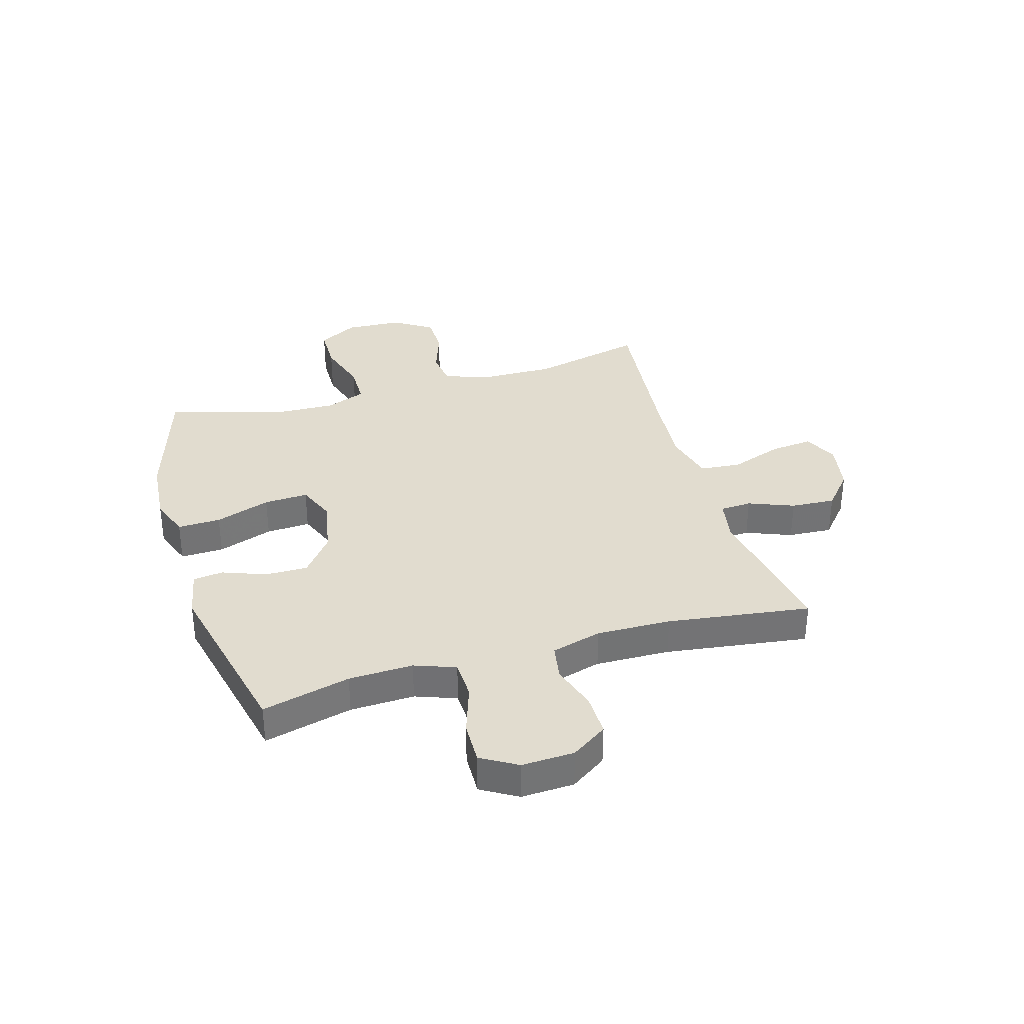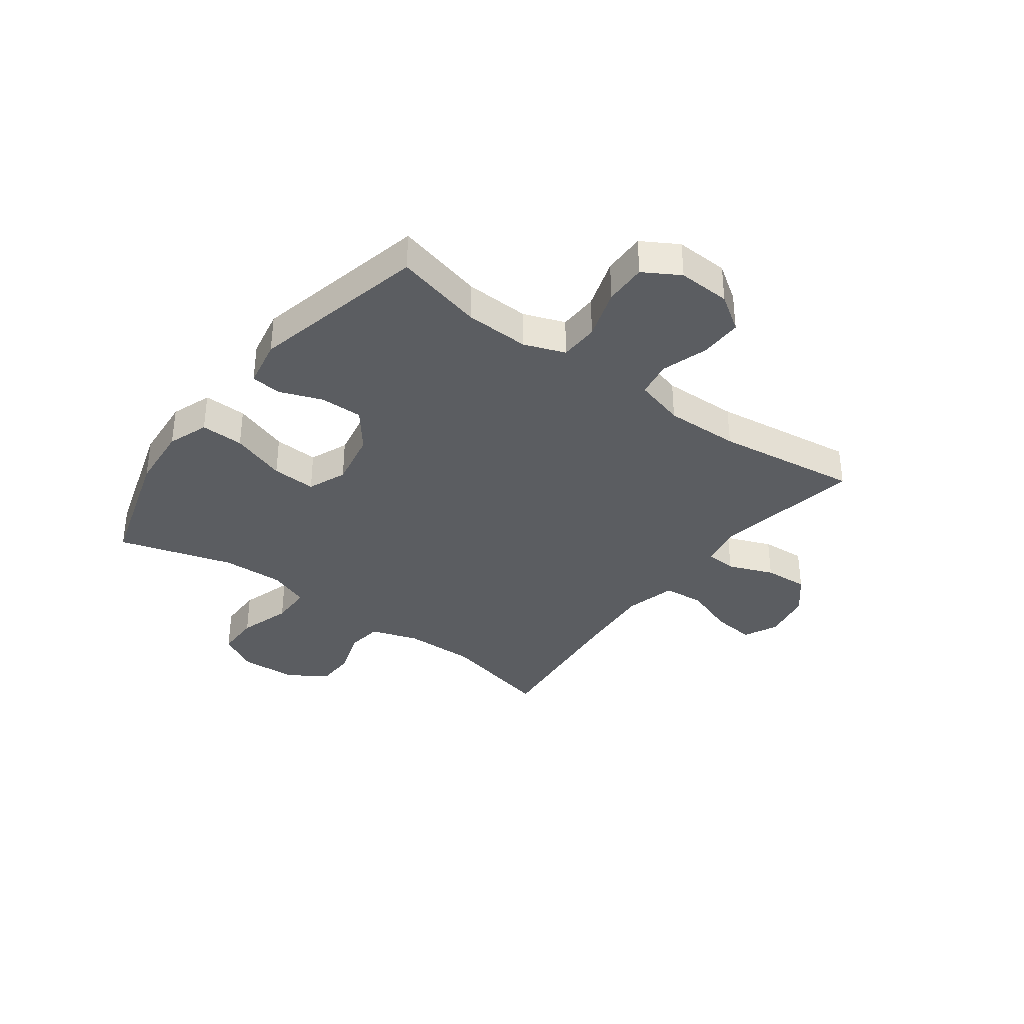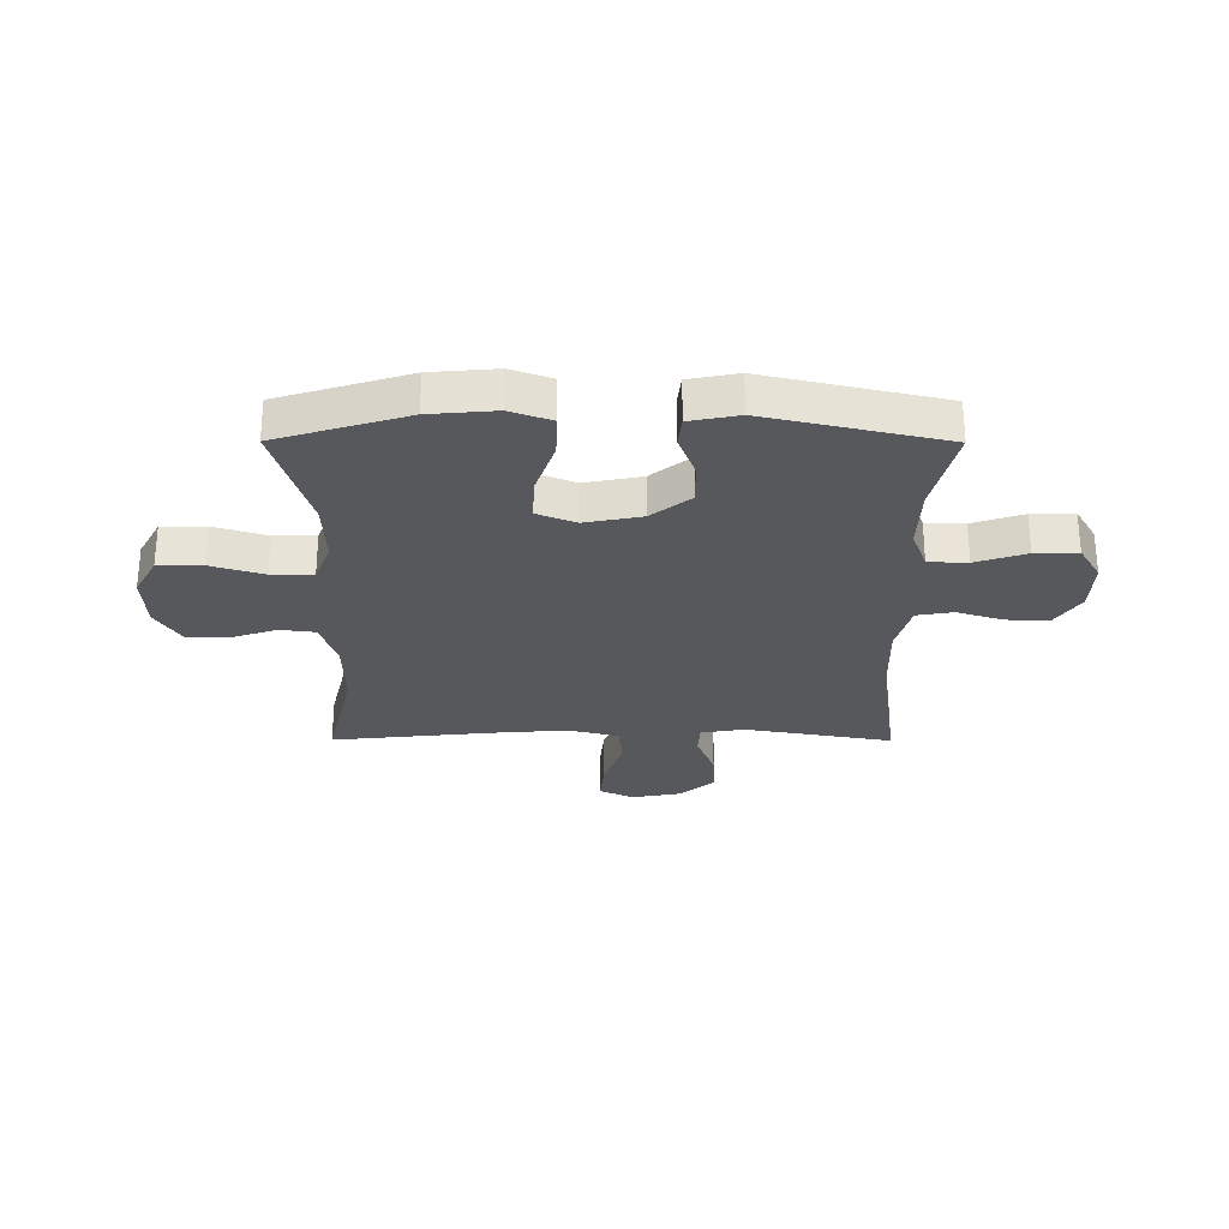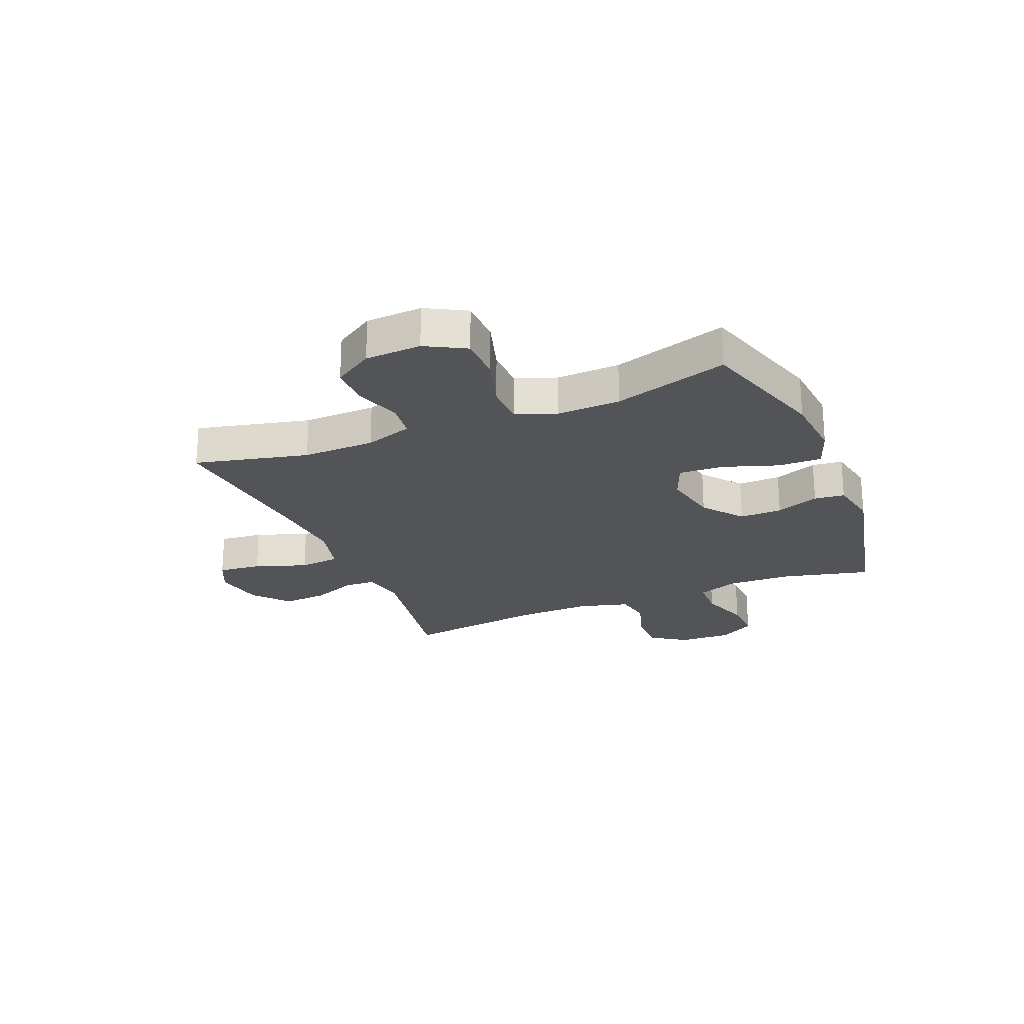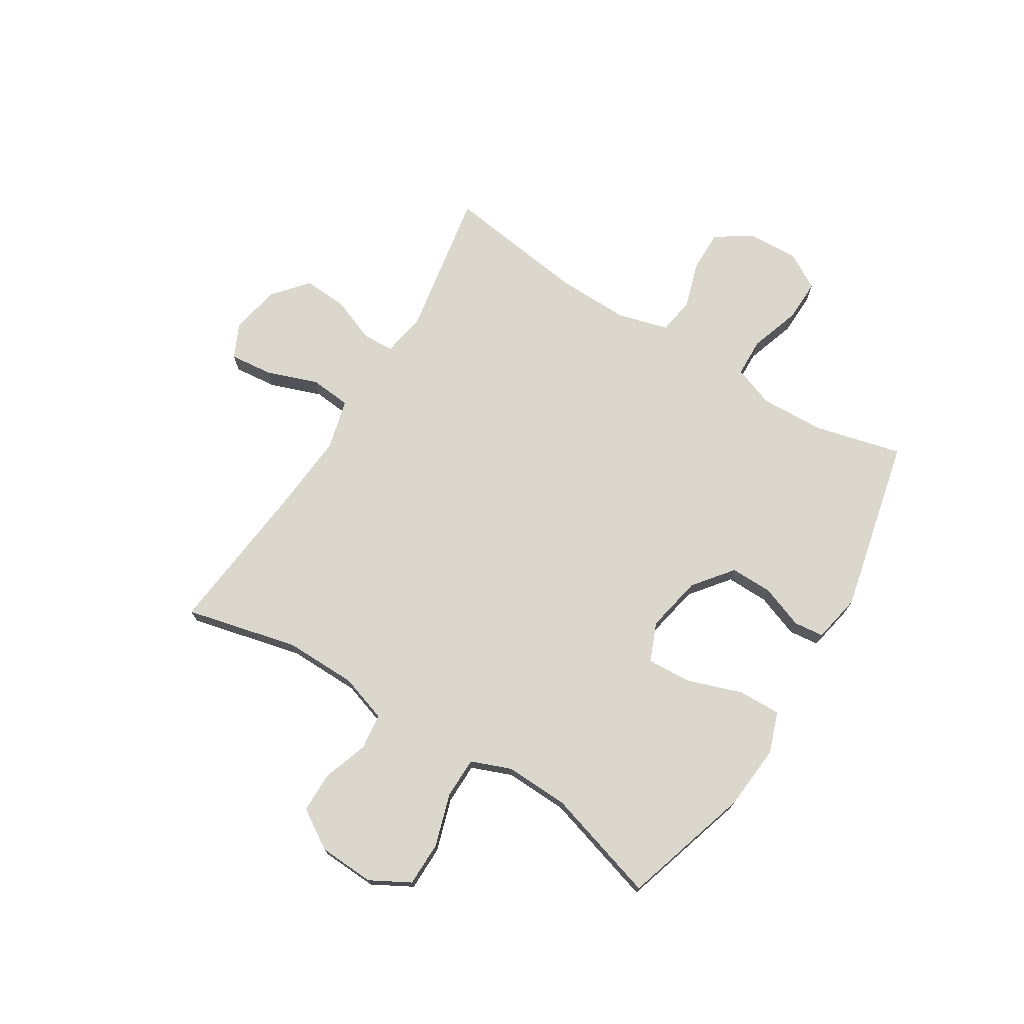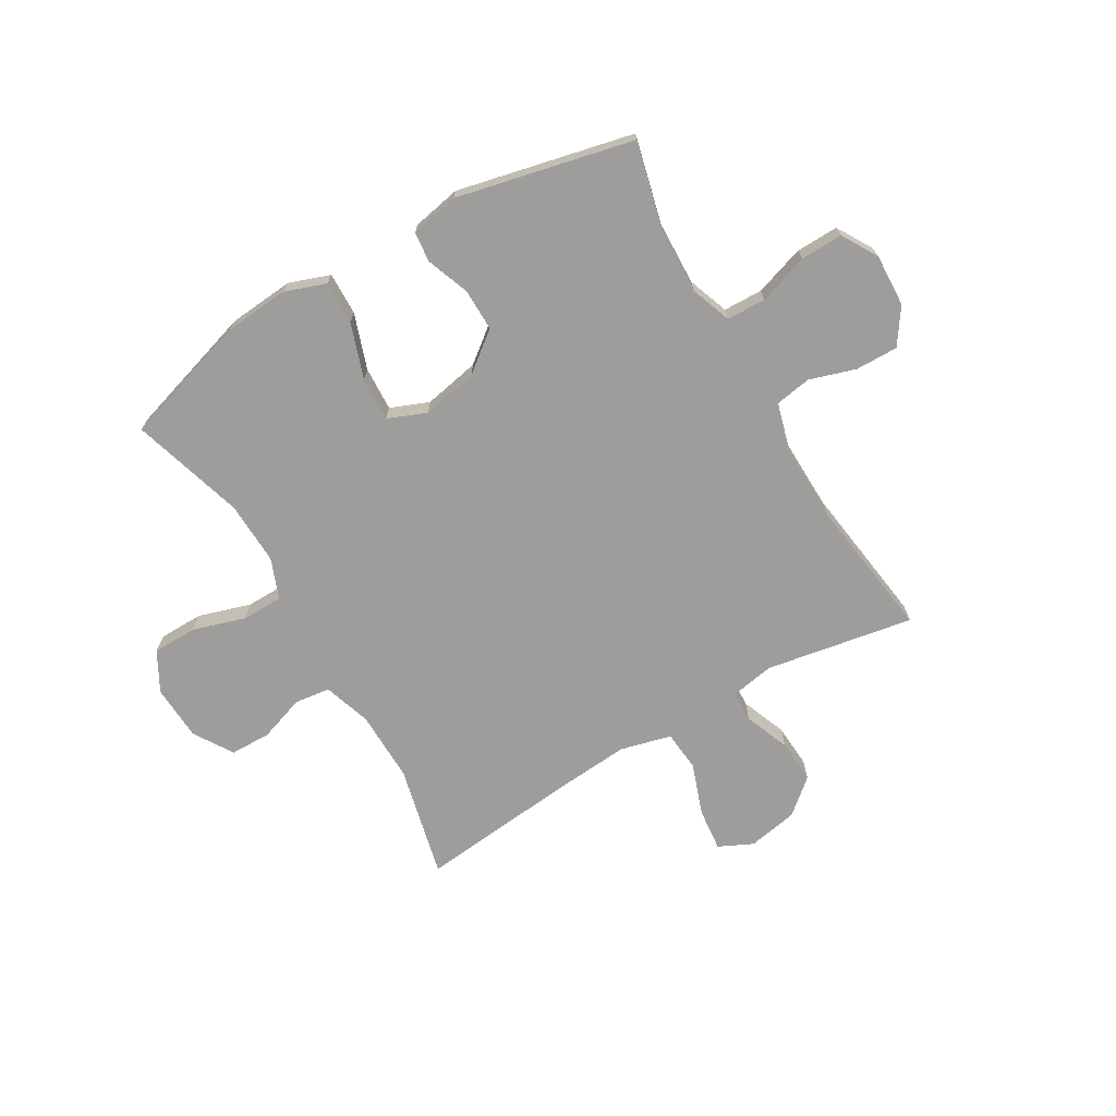
<metadata>
{"format":"obj","ext":"obj","renderer":"f3d","projection":"perspective","resolution":1024,"background":"white","views":[{"elev":34.5,"azim":73.6,"up":"+Y"},{"elev":-35.4,"azim":53.3,"up":"+Y"},{"elev":-28.0,"azim":-0.2,"up":"+Y"},{"elev":-23.4,"azim":-67.4,"up":"+Y"},{"elev":73.0,"azim":-58.3,"up":"+Y"},{"elev":-70.4,"azim":30.3,"up":"+Y"}]}
</metadata>
<code>
v -0.5 0.07 0.5
v -0.269 0.07 0.571
v -0.152 0.07 0.581
v -0.079 0.07 0.555
v -0.081 0.07 0.478
v -0.115 0.07 0.379
v -0.119 0.07 0.3
v -0.05 0.07 0.272
v 0.051 0.07 0.292
v 0.121 0.07 0.347
v 0.12 0.07 0.423
v 0.091 0.07 0.5
v 0.097 0.07 0.554
v 0.184 0.07 0.571
v 0.5 0.07 0.5
v 0.461 0.07 0.342
v 0.457 0.07 0.227
v 0.484 0.07 0.154
v 0.554 0.07 0.152
v 0.644 0.07 0.182
v 0.72 0.07 0.184
v 0.758 0.07 0.12
v 0.754 0.07 0.026
v 0.711 0.07 -0.038
v 0.635 0.07 -0.037
v 0.552 0.07 -0.011
v 0.487 0.07 -0.022
v 0.462 0.07 -0.112
v 0.465 0.07 -0.245
v 0.5 0.07 -0.5
v 0.235 0.07 -0.454
v 0.158 0.07 -0.468
v 0.155 0.07 -0.524
v 0.187 0.07 -0.605
v 0.192 0.07 -0.684
v 0.13 0.07 -0.737
v 0.04 0.07 -0.754
v -0.021 0.07 -0.725
v -0.013 0.07 -0.648
v 0.02 0.07 -0.555
v 0.013 0.07 -0.482
v -0.078 0.07 -0.459
v -0.215 0.07 -0.47
v -0.5 0.07 -0.5
v -0.452 0.07 -0.298
v -0.454 0.07 -0.169
v -0.482 0.07 -0.084
v -0.546 0.07 -0.076
v -0.628 0.07 -0.104
v -0.701 0.07 -0.103
v -0.745 0.07 -0.033
v -0.75 0.07 0.067
v -0.711 0.07 0.138
v -0.631 0.07 0.139
v -0.537 0.07 0.11
v -0.463 0.07 0.111
v -0.435 0.07 0.183
v -0.439 0.07 0.296
v -0.5 0 0.5
v -0.269 0 0.571
v -0.152 0 0.581
v -0.079 0 0.555
v -0.081 0 0.478
v -0.115 0 0.379
v -0.119 0 0.3
v -0.05 0 0.272
v 0.051 0 0.292
v 0.121 0 0.347
v 0.12 0 0.423
v 0.091 0 0.5
v 0.097 0 0.554
v 0.184 0 0.571
v 0.5 0 0.5
v 0.461 0 0.342
v 0.457 0 0.227
v 0.484 0 0.154
v 0.554 0 0.152
v 0.644 0 0.182
v 0.72 0 0.184
v 0.758 0 0.12
v 0.754 0 0.026
v 0.711 0 -0.038
v 0.635 0 -0.037
v 0.552 0 -0.011
v 0.487 0 -0.022
v 0.462 0 -0.112
v 0.465 0 -0.245
v 0.5 0 -0.5
v 0.235 0 -0.454
v 0.158 0 -0.468
v 0.155 0 -0.524
v 0.187 0 -0.605
v 0.192 0 -0.684
v 0.13 0 -0.737
v 0.04 0 -0.754
v -0.021 0 -0.725
v -0.013 0 -0.648
v 0.02 0 -0.555
v 0.013 0 -0.482
v -0.078 0 -0.459
v -0.215 0 -0.47
v -0.5 0 -0.5
v -0.452 0 -0.298
v -0.454 0 -0.169
v -0.482 0 -0.084
v -0.546 0 -0.076
v -0.628 0 -0.104
v -0.701 0 -0.103
v -0.745 0 -0.033
v -0.75 0 0.067
v -0.711 0 0.138
v -0.631 0 0.139
v -0.537 0 0.11
v -0.463 0 0.111
v -0.435 0 0.183
v -0.439 0 0.296
f 52 53 54 55
f 52 55 56
f 51 52 56
f 48 49 50 51
f 47 48 51 56
f 46 47 56 57
f 43 44 45
f 42 43 45 46
f 41 42 46 57
f 37 38 39 40
f 37 40 41
f 36 37 41
f 33 34 35 36
f 32 33 36 41
f 31 32 41 57
f 29 30 31 57
f 23 24 25 26
f 23 26 27
f 22 23 27
f 19 20 21 22
f 18 19 22 27
f 17 18 27 28
f 13 14 15 16
f 11 12 13 16
f 10 11 16 17
f 9 10 17 28
f 3 4 5 6
f 3 6 7
f 58 1 2 3
f 58 3 7
f 57 58 7 8
f 28 29 57
f 8 9 28 57
f 113 112 111 110
f 114 113 110
f 114 110 109
f 109 108 107 106
f 114 109 106 105
f 115 114 105 104
f 103 102 101
f 104 103 101 100
f 115 104 100 99
f 98 97 96 95
f 99 98 95
f 99 95 94
f 94 93 92 91
f 99 94 91 90
f 115 99 90 89
f 115 89 88 87
f 84 83 82 81
f 85 84 81
f 85 81 80
f 80 79 78 77
f 85 80 77 76
f 86 85 76 75
f 74 73 72 71
f 74 71 70 69
f 75 74 69 68
f 86 75 68 67
f 64 63 62 61
f 65 64 61
f 61 60 59 116
f 65 61 116
f 66 65 116 115
f 115 87 86
f 115 86 67 66
f 1 59 60 2
f 2 60 61 3
f 3 61 62 4
f 4 62 63 5
f 5 63 64 6
f 6 64 65 7
f 7 65 66 8
f 8 66 67 9
f 9 67 68 10
f 10 68 69 11
f 11 69 70 12
f 12 70 71 13
f 13 71 72 14
f 14 72 73 15
f 15 73 74 16
f 16 74 75 17
f 17 75 76 18
f 18 76 77 19
f 19 77 78 20
f 20 78 79 21
f 21 79 80 22
f 22 80 81 23
f 23 81 82 24
f 24 82 83 25
f 25 83 84 26
f 26 84 85 27
f 27 85 86 28
f 28 86 87 29
f 29 87 88 30
f 30 88 89 31
f 31 89 90 32
f 32 90 91 33
f 33 91 92 34
f 34 92 93 35
f 35 93 94 36
f 36 94 95 37
f 37 95 96 38
f 38 96 97 39
f 39 97 98 40
f 40 98 99 41
f 41 99 100 42
f 42 100 101 43
f 43 101 102 44
f 44 102 103 45
f 45 103 104 46
f 46 104 105 47
f 47 105 106 48
f 48 106 107 49
f 49 107 108 50
f 50 108 109 51
f 51 109 110 52
f 52 110 111 53
f 53 111 112 54
f 54 112 113 55
f 55 113 114 56
f 56 114 115 57
f 57 115 116 58
f 58 116 59 1

</code>
